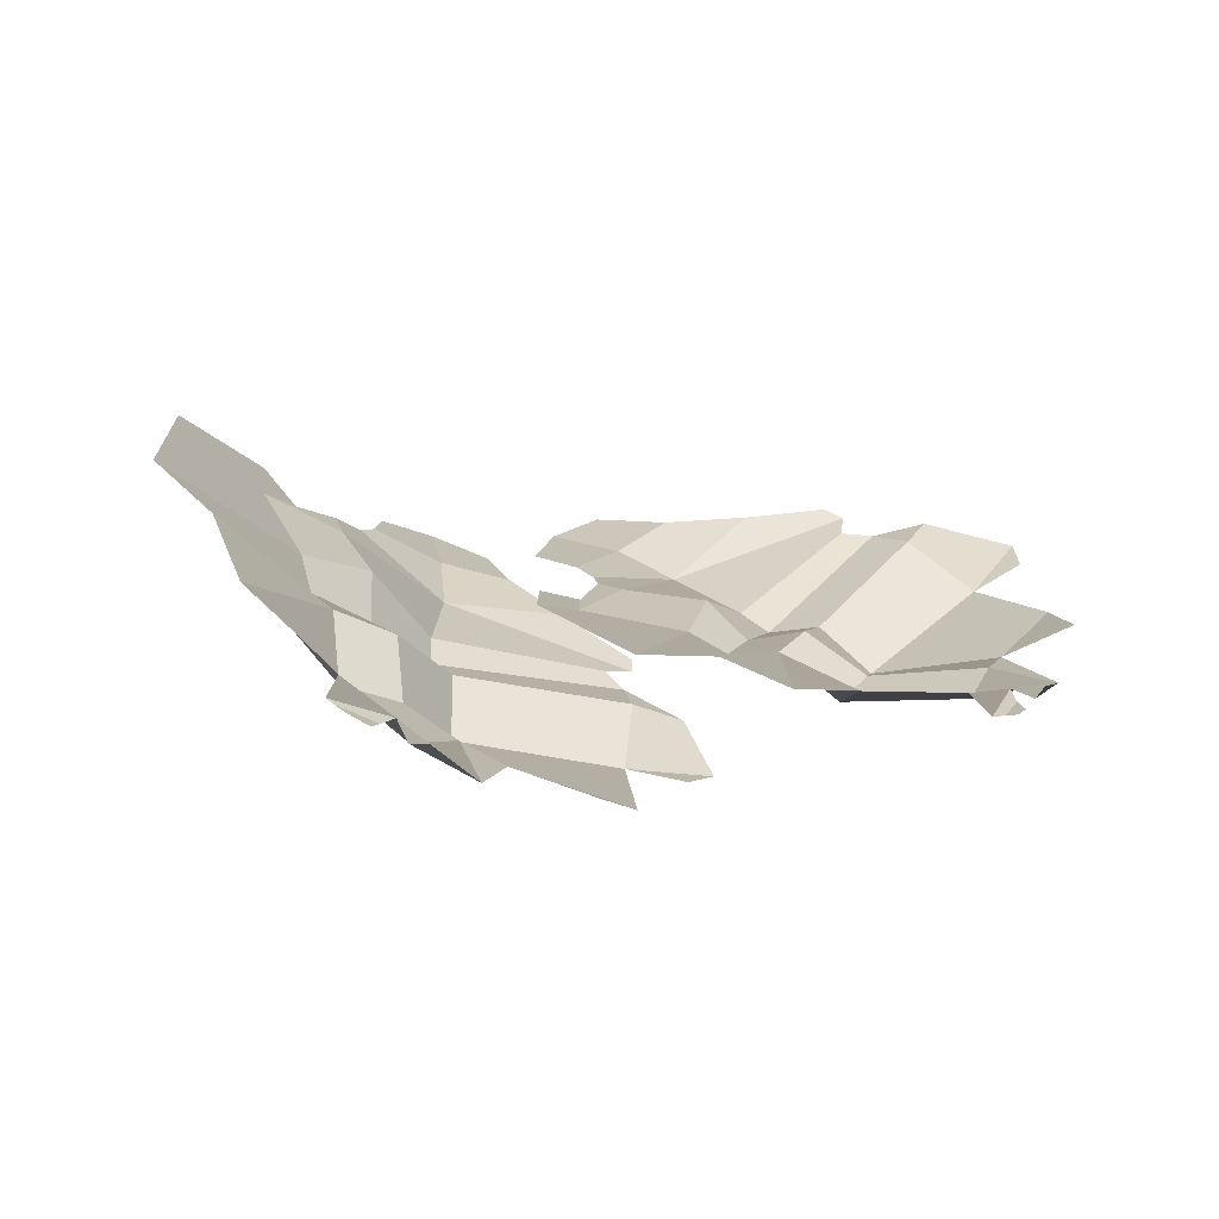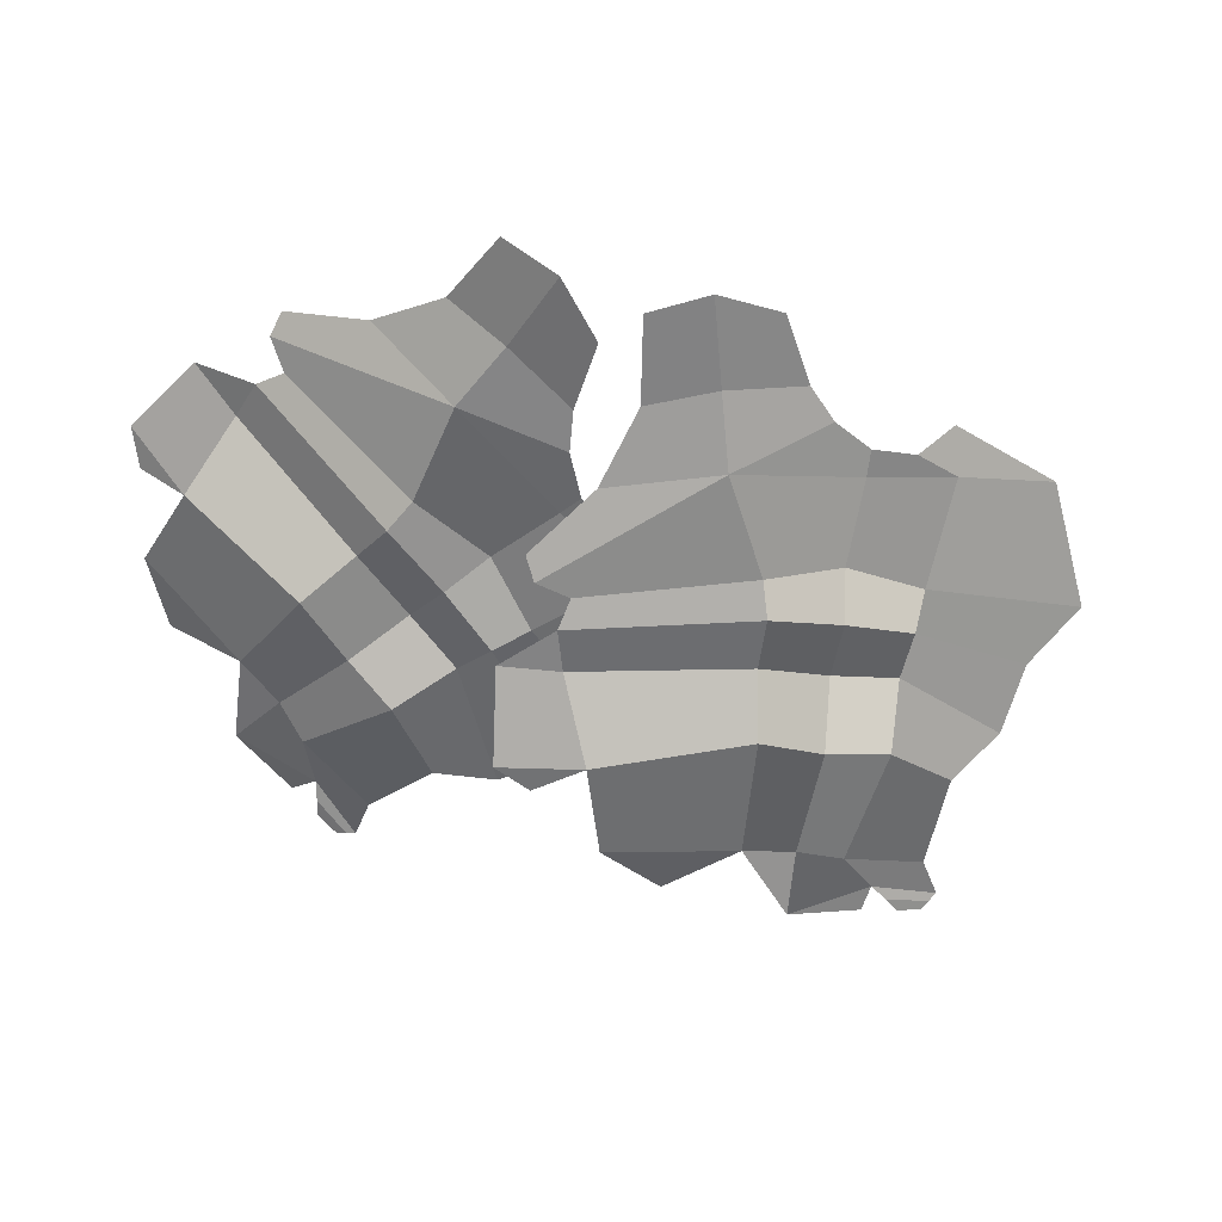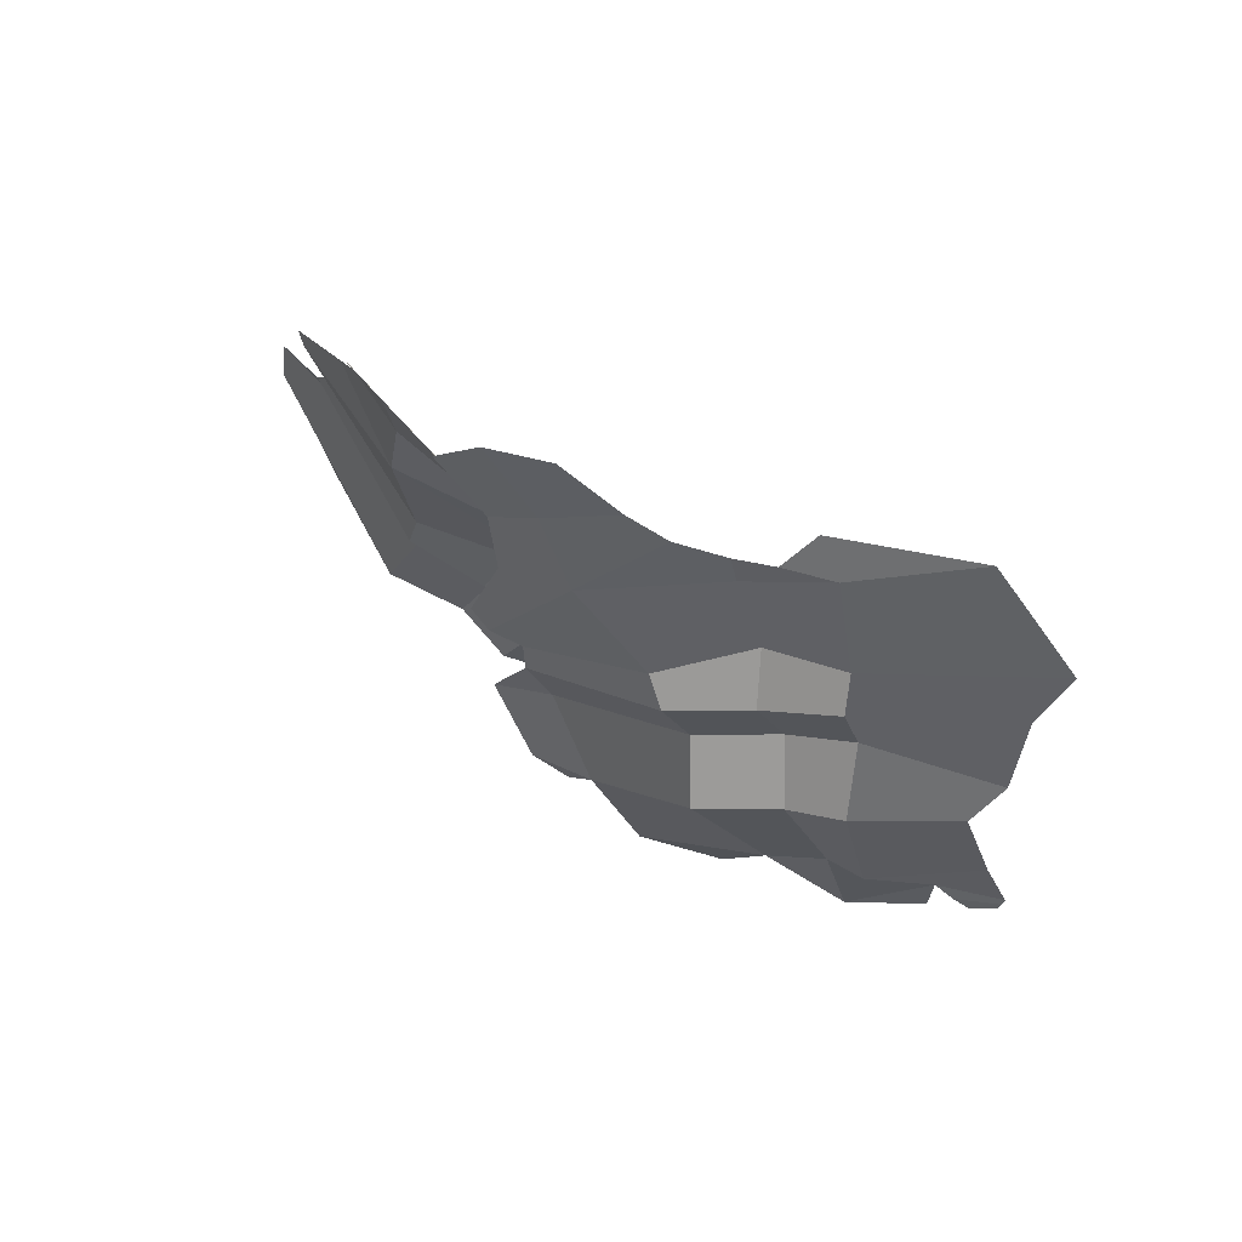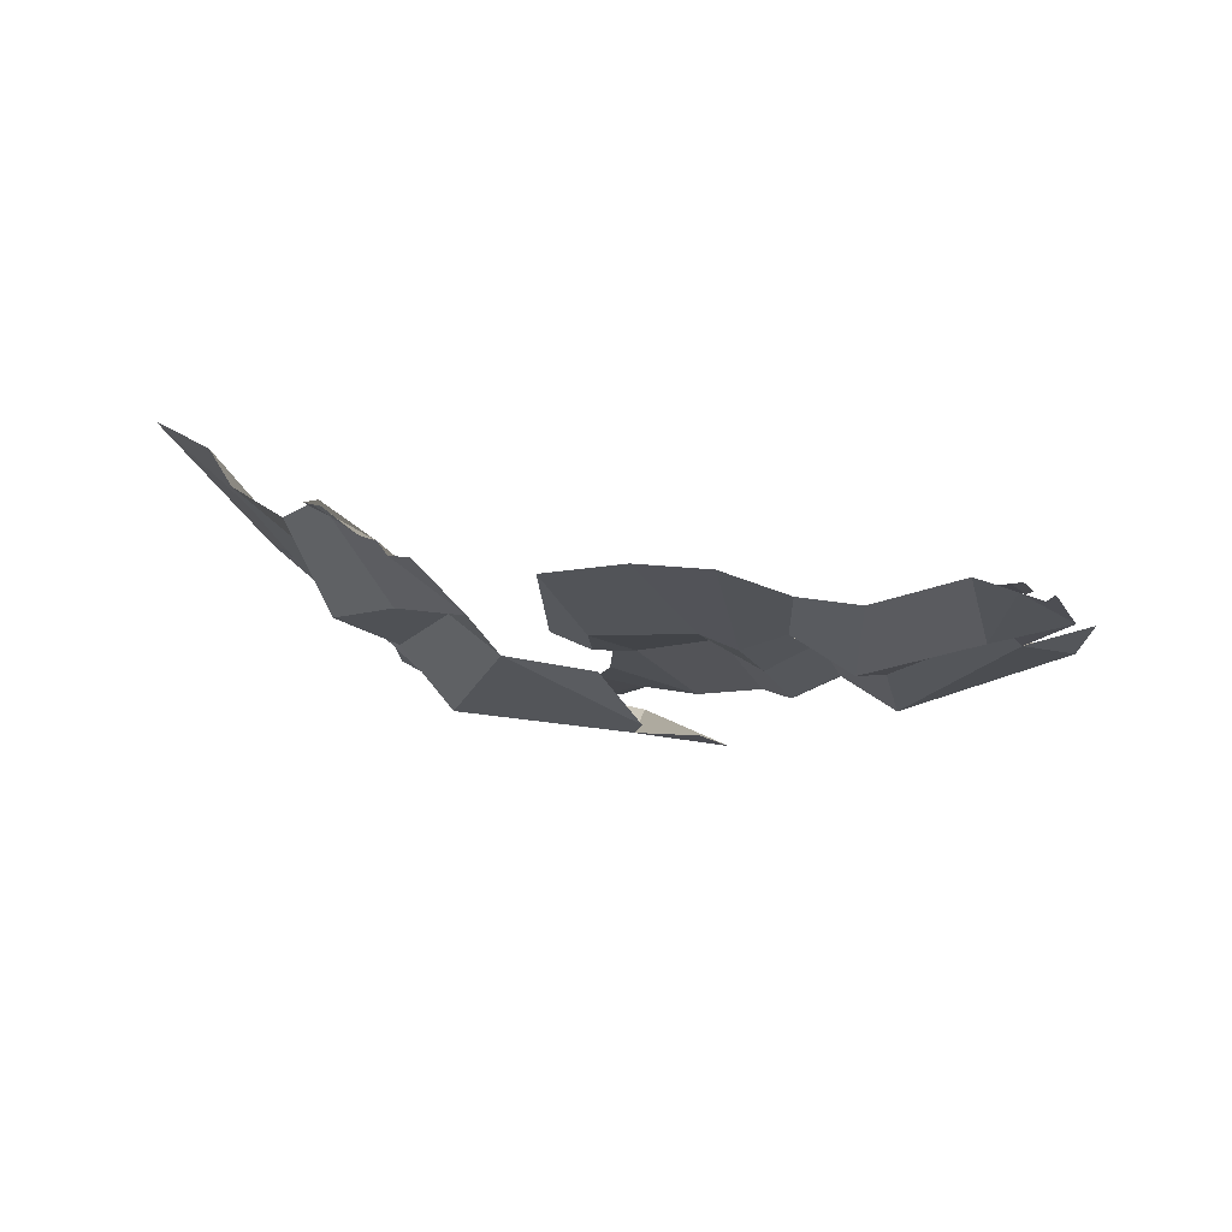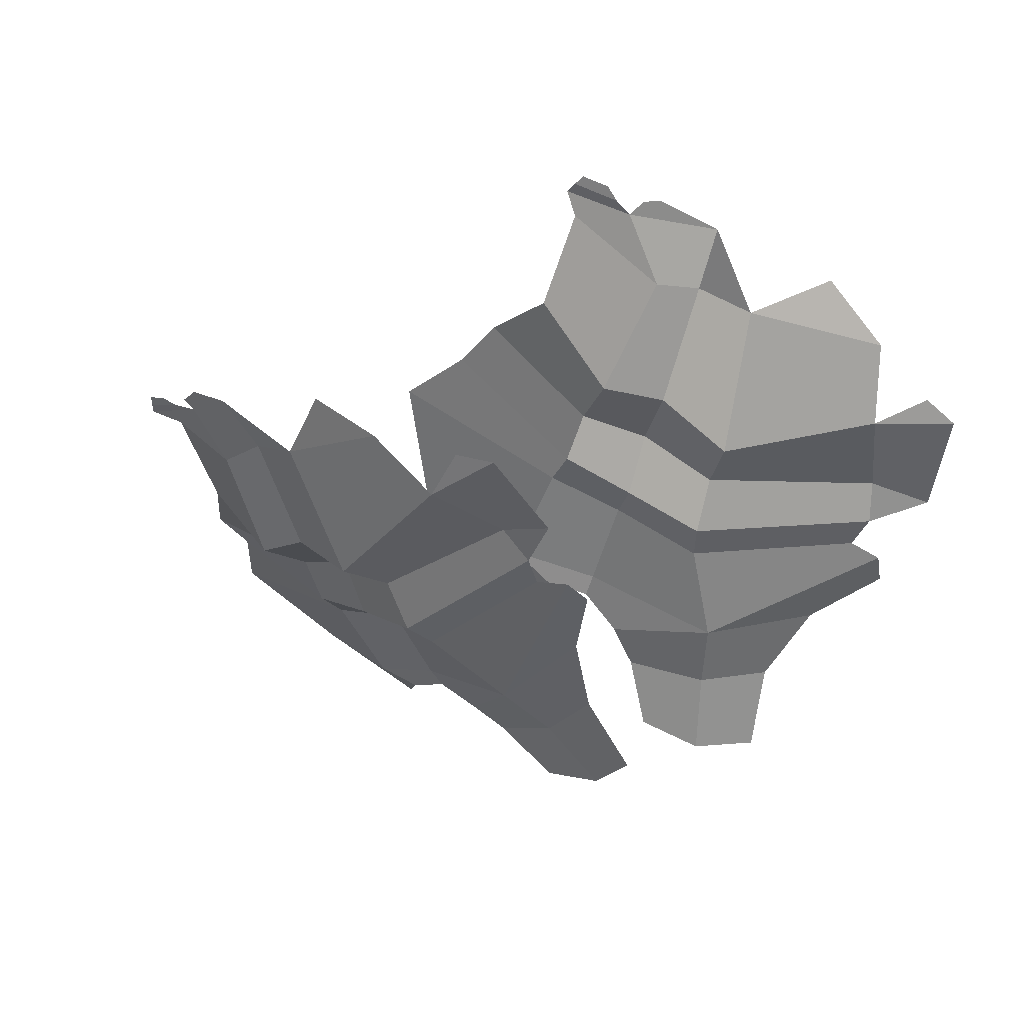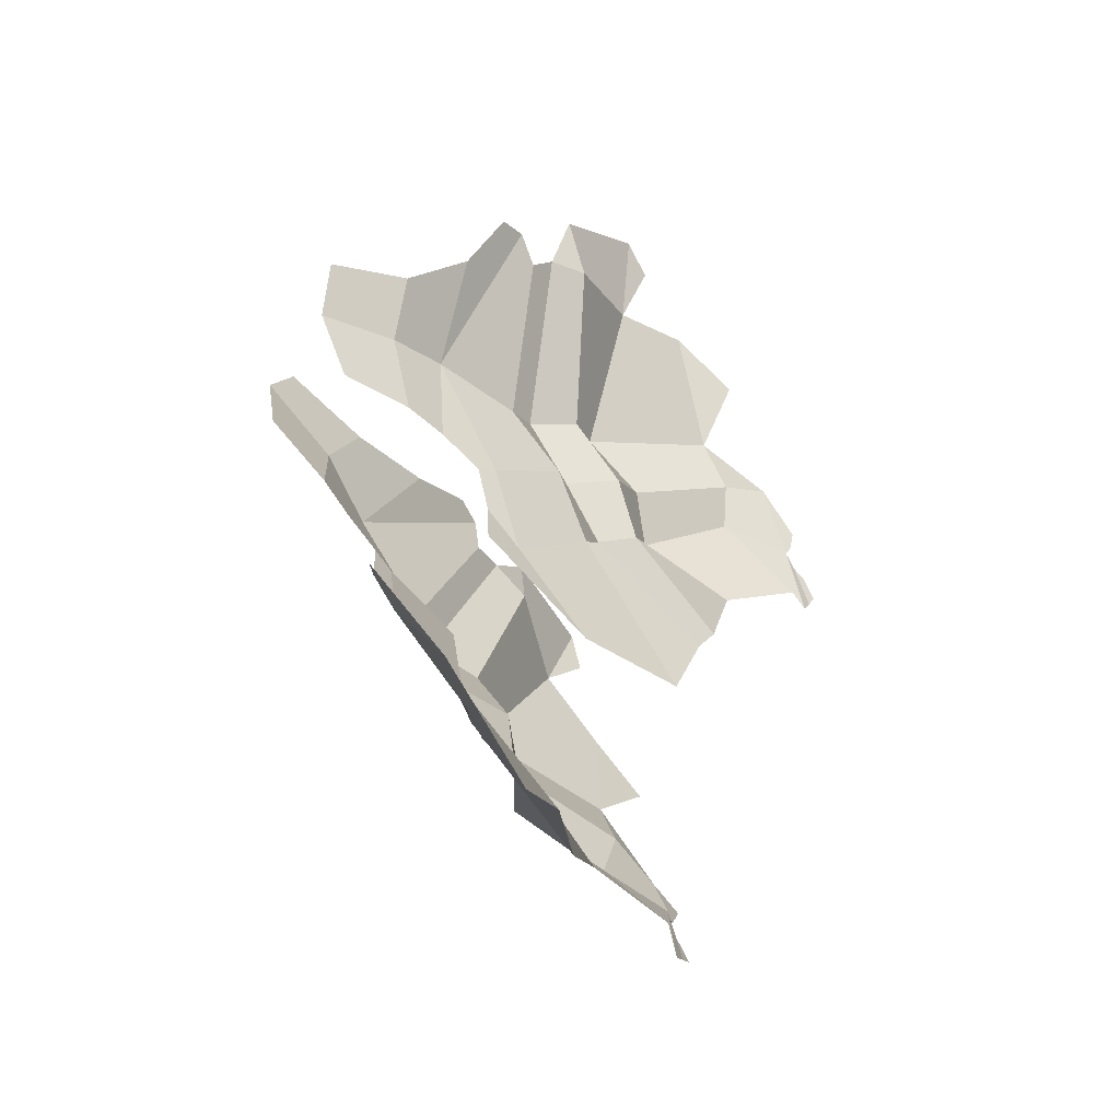
<metadata>
{"format":"obj","ext":"obj","renderer":"f3d","projection":"perspective","resolution":1024,"background":"white","views":[{"elev":-29.7,"azim":149.6,"up":"+Z"},{"elev":-14.4,"azim":-7.0,"up":"+Z"},{"elev":14.3,"azim":34.7,"up":"+Z"},{"elev":-57.2,"azim":154.4,"up":"+Z"},{"elev":-13.9,"azim":-138.3,"up":"+Y"},{"elev":27.3,"azim":93.4,"up":"+Z"}]}
</metadata>
<code>
o Plane_Plane.009
v -64.77 15.74 -3.534
v -64.52 16.43 -4.408
v -63.7 17.05 -4.723
v -62.77 16.55 -4.338
v -62.08 17.28 -5.01
v -61.3 17.61 -4.89
v -61.08 17.53 -4.9
v -60.96 17.48 -4.613
v -60.75 17.55 -4.766
v -60.59 17.66 -4.886
v -60.27 17.49 -4.288
v -60.11 16.59 -3.4
v -59.53 16.37 -2.832
v -59.19 16.22 -1.98
v -58.55 15.9 -1.303
v -59.1 14.99 0.02235
v -60.61 13.97 0.3461
v -61.08 13.94 -0.05122
v -61.65 13.89 -0.02062
v -62.15 13.51 0.1653
v -62.5 13.17 0.4677
v -62.9 12.51 1.072
v -63.74 12.33 1.185
v -64.51 12.49 0.9823
v -64.43 13.33 0.1907
v -64.84 14.04 -0.5748
v -65.62 14.52 -1.256
v -65.5 14.7 -1.543
v -65.06 14.78 -1.691
v -65.2 15.01 -2.025
v -65.89 15.29 -2.403
v -65.85 16.01 -3.48
v -65.4 16.15 -3.724
v -63.55 13.06 0.3242
v -63.41 13.48 -0.5302
v -62.89 14.21 -1.55
v -62.82 14.35 -1.999
v -62.83 14.96 -2.43
v -62.84 14.99 -3.322
v -65.09 15.4 -2.43
v -60.09 17.6 -4.661
v -60.78 14.99 -1.388
v -60.89 15.08 -1.918
v -61.48 16.65 -4.395
v -60.98 15.56 -2.355
v -61.11 15.56 -3.3
v -60.52 14.25 -0.2028
v -61.87 15.43 -2.377
v -62.05 16.78 -4.301
v -61.67 14.07 -0.3074
v -61.82 14.75 -1.924
v -61.92 15.56 -3.317
v -61.79 14.78 -1.21
v -60.17 17.68 -4.754
v -60.25 17.75 -4.851
v -69.66 16.56 -0.06825
v -70.16 17.4 -0.6539
v -69.85 18.2 -1.315
v -68.94 17.82 -1.849
v -68.99 18.75 -2.618
v -68.38 19.19 -3.032
v -68.24 19.15 -3.211
v -67.95 19.08 -3.128
v -67.92 19.21 -3.363
v -67.91 19.36 -3.53
v -67.25 19.17 -3.409
v -66.47 18.2 -3.152
v -65.65 18.01 -3.255
v -64.79 17.8 -2.977
v -63.86 17.51 -3.07
v -63.22 16.33 -2.024
v -63.97 15.02 -0.9553
v -64.59 14.96 -0.8776
v -64.94 14.81 -0.4605
v -65.13 14.32 -0.05942
v -65.14 13.89 0.3122
v -64.94 13.08 0.8398
v -65.42 12.74 1.48
v -66.08 12.79 1.943
v -66.63 13.73 1.562
v -67.48 14.46 1.52
v -68.52 14.88 1.751
v -68.65 15.13 1.518
v -68.47 15.3 1.124
v -68.81 15.55 1.057
v -69.56 15.75 1.379
v -70.35 16.61 0.8152
v -70.23 16.87 0.3562
v -65.94 13.61 0.9464
v -66.49 14.16 0.3849
v -66.91 15.11 -0.4841
v -67.2 15.33 -0.7942
v -67.54 15.98 -0.9277
v -68.2 16.14 -1.5
v -69.05 16 0.8034
v -67.4 19.37 -3.758
v -65.39 16.23 -1.729
v -65.86 16.37 -1.97
v -68.12 18.16 -2.797
v -66.26 16.89 -2.078
v -67.05 17 -2.601
v -64.33 15.39 -1.31
v -66.86 16.61 -1.484
v -68.43 18.16 -2.293
v -65.17 15.02 -0.5879
v -66.48 15.89 -1.376
v -67.6 16.85 -2.025
v -65.93 15.82 -0.9273
v -67.53 19.44 -3.745
v -67.66 19.51 -3.73
f 2 1 39 4
f 23 34 25 24
f 21 34 23 22
f 16 47 18 17
f 20 35 34 21
f 35 26 25 34
f 35 28 27 26
f 15 42 47 16
f 36 29 28 35
f 14 43 42 15
f 37 30 29 36
f 13 45 43 14
f 38 40 30 37
f 12 46 45 13
f 39 1 40 38
f 30 40 31
f 40 1 32 31
f 32 1 33
f 39 52 49 4
f 4 3 2
f 4 49 5
f 5 8 7 6
f 8 41 54 9
f 8 44 11 41
f 42 43 51 53
f 45 46 52 48
f 18 47 50 19
f 47 42 53 50
f 43 45 48 51
f 44 46 12 11
f 19 50 35 20
f 5 49 44 8
f 50 53 36 35
f 53 51 37 36
f 51 48 38 37
f 49 52 46 44
f 48 52 39 38
f 9 54 55 10
f 57 56 94 59
f 78 89 80 79
f 76 89 78 77
f 71 102 73 72
f 75 90 89 76
f 90 81 80 89
f 90 83 82 81
f 70 97 102 71
f 91 84 83 90
f 69 98 97 70
f 92 85 84 91
f 68 100 98 69
f 93 95 85 92
f 67 101 100 68
f 94 56 95 93
f 85 95 86
f 95 56 87 86
f 87 56 88
f 94 107 104 59
f 59 58 57
f 59 104 60
f 60 63 62 61
f 63 96 109 64
f 63 99 66 96
f 97 98 106 108
f 100 101 107 103
f 73 102 105 74
f 102 97 108 105
f 98 100 103 106
f 99 101 67 66
f 74 105 90 75
f 60 104 99 63
f 105 108 91 90
f 108 106 92 91
f 106 103 93 92
f 104 107 101 99
f 103 107 94 93
f 64 109 110 65

</code>
